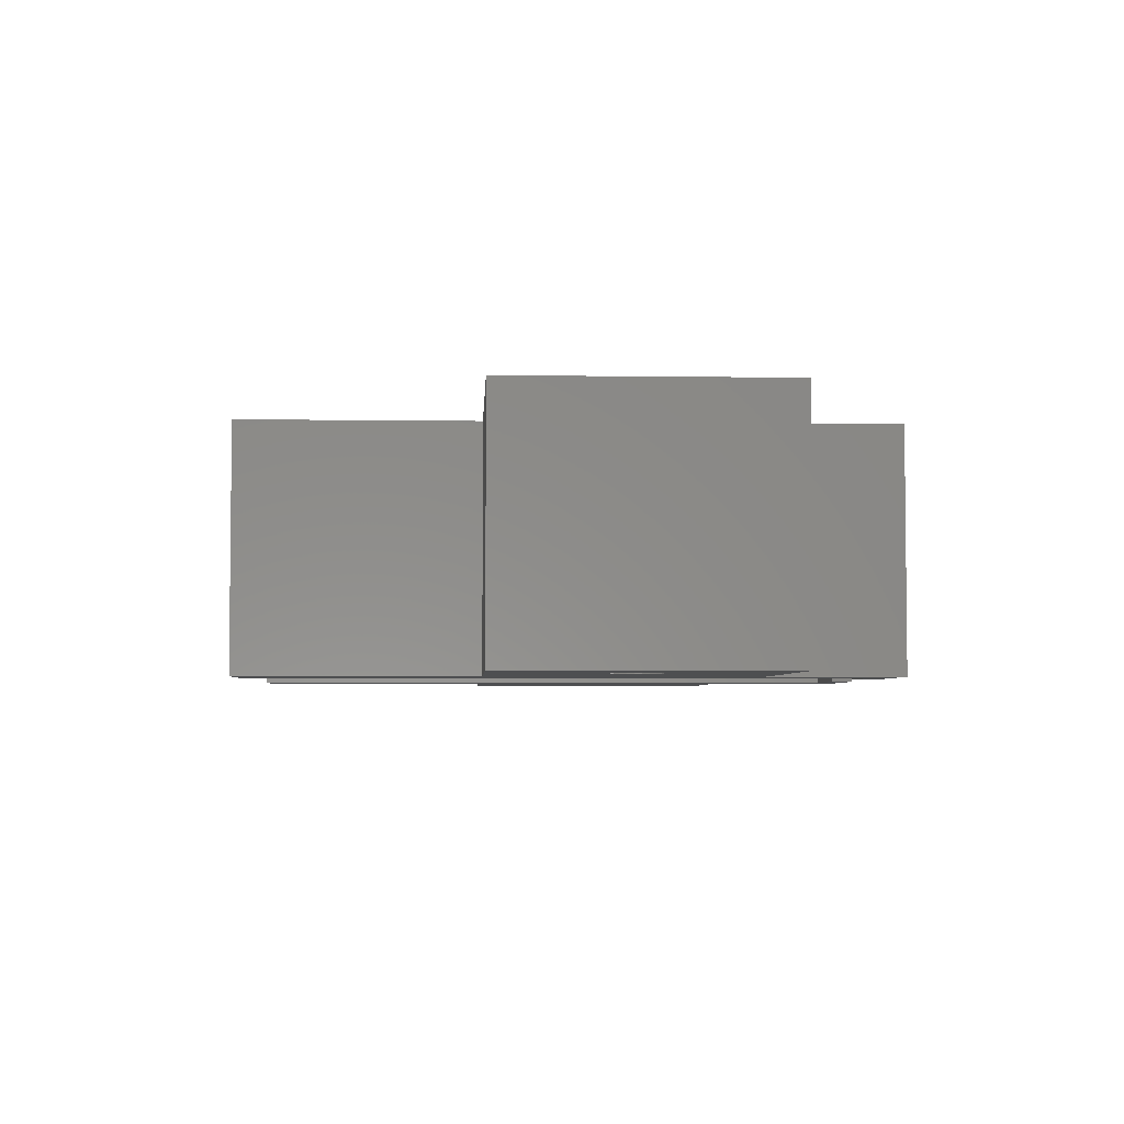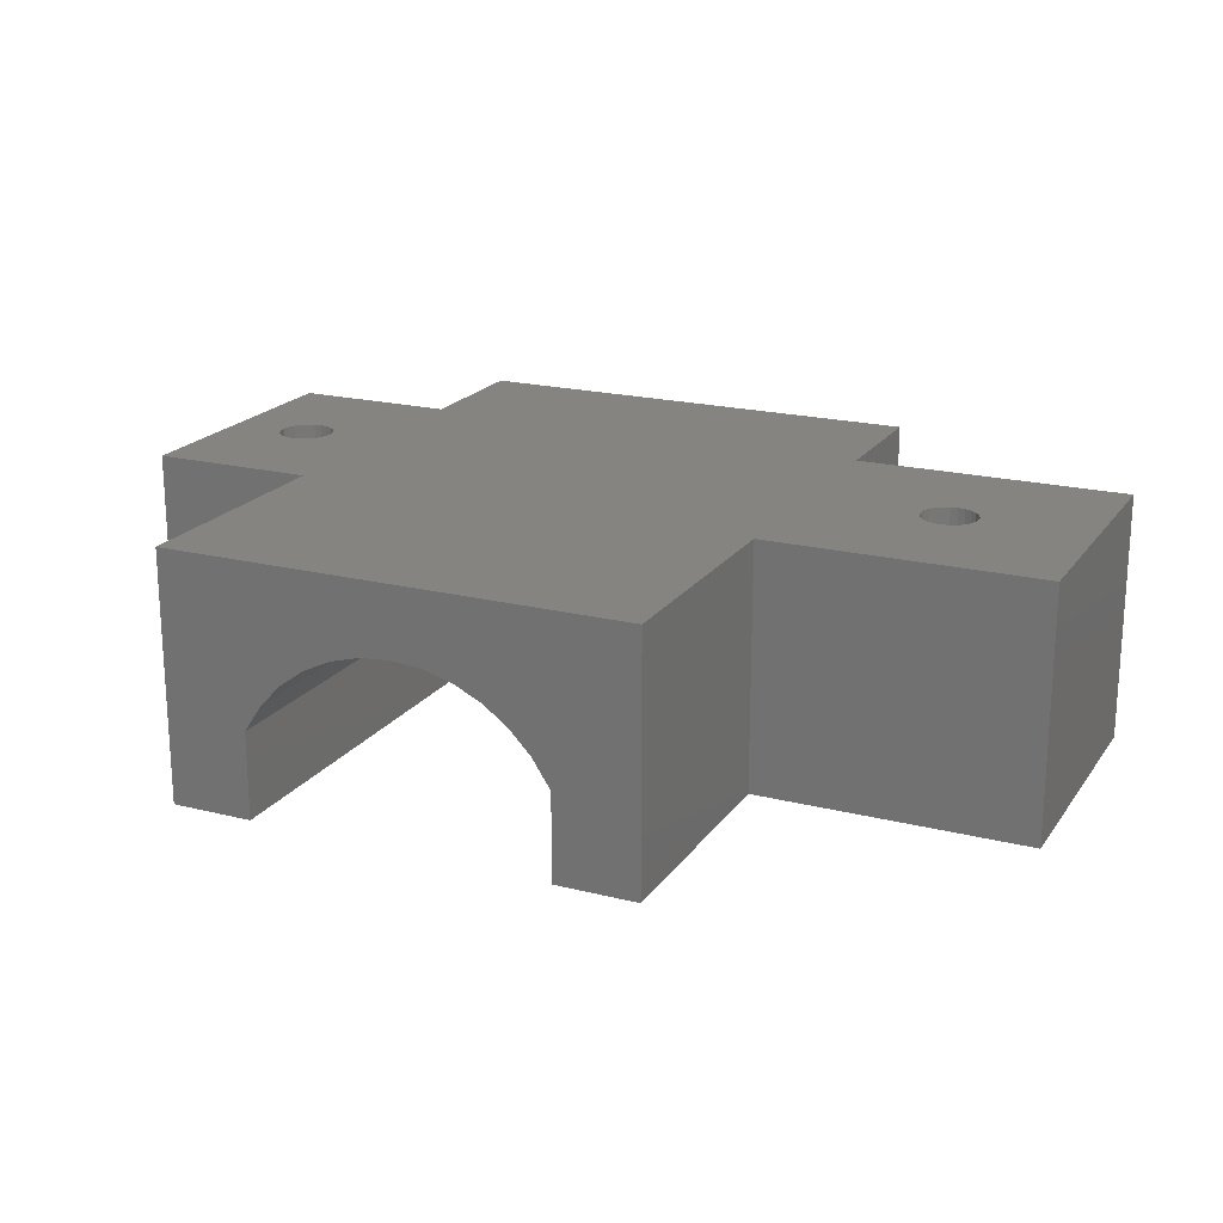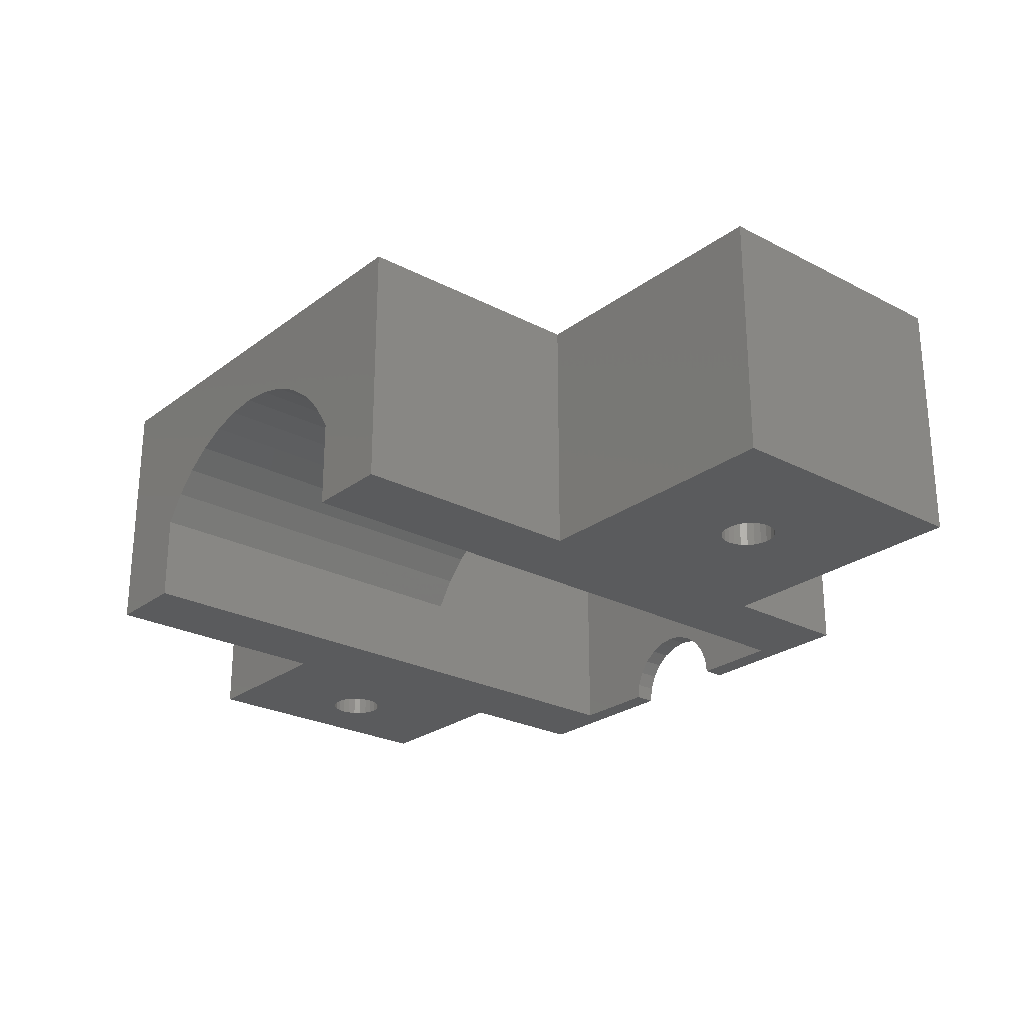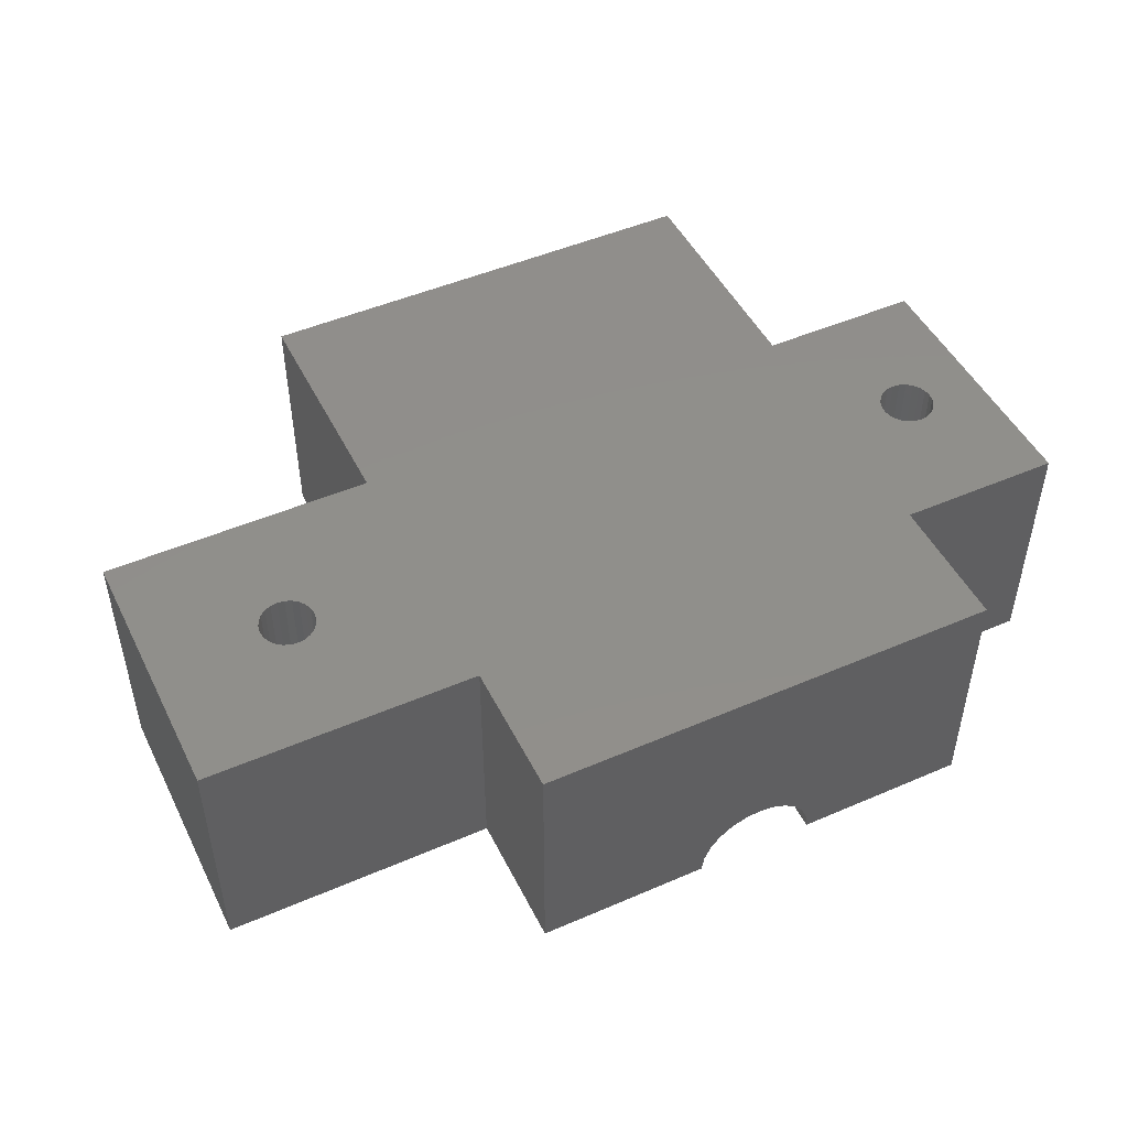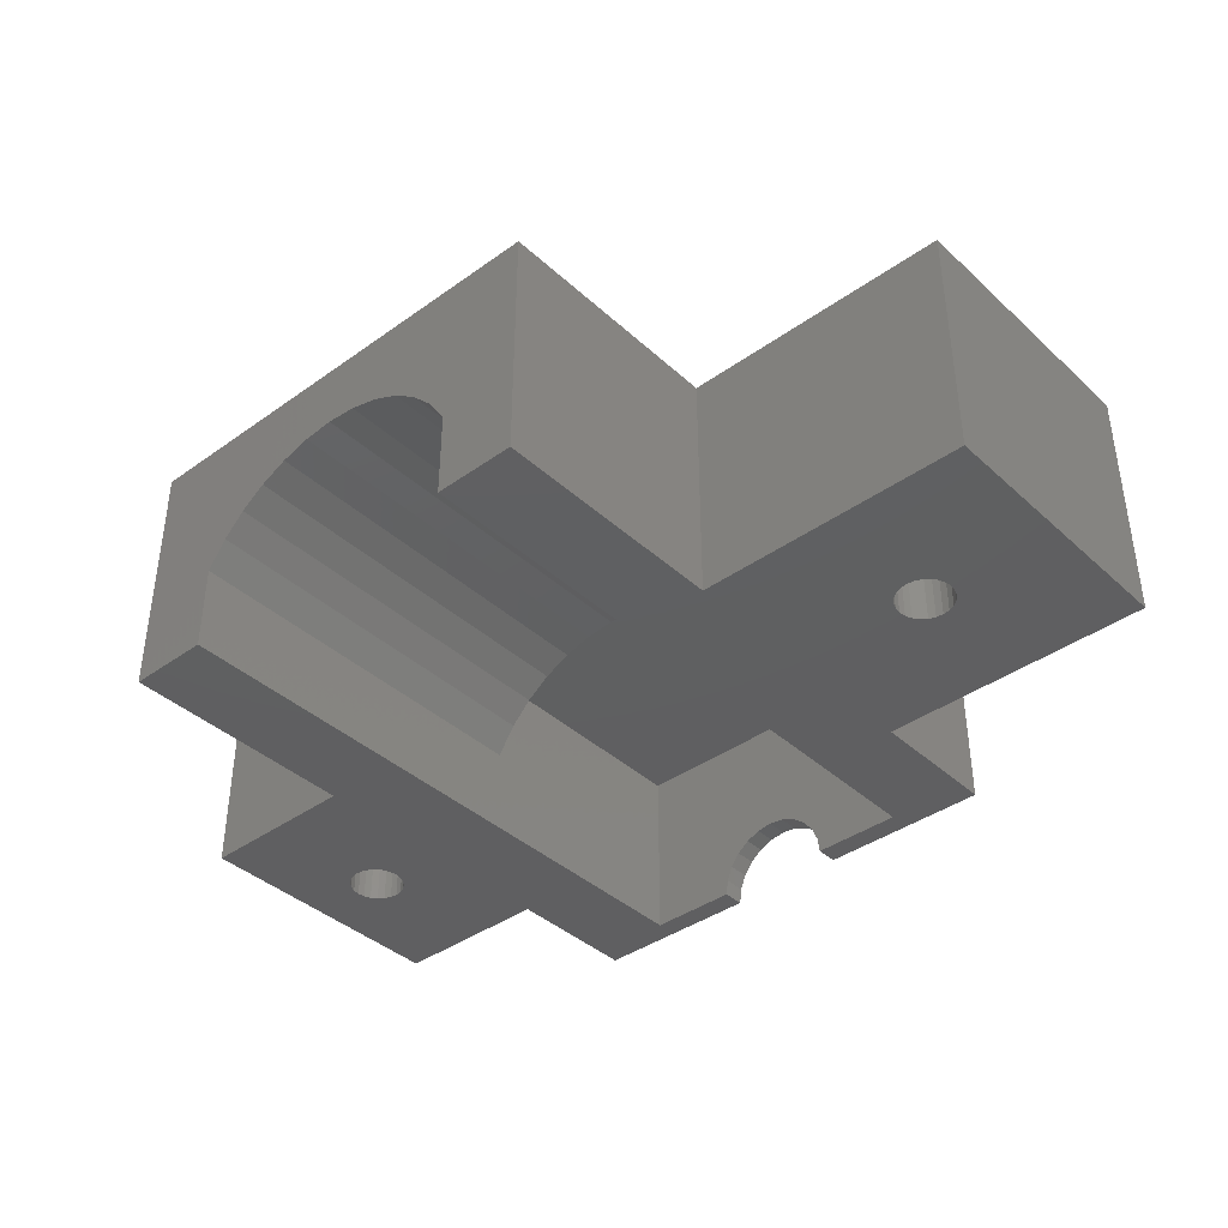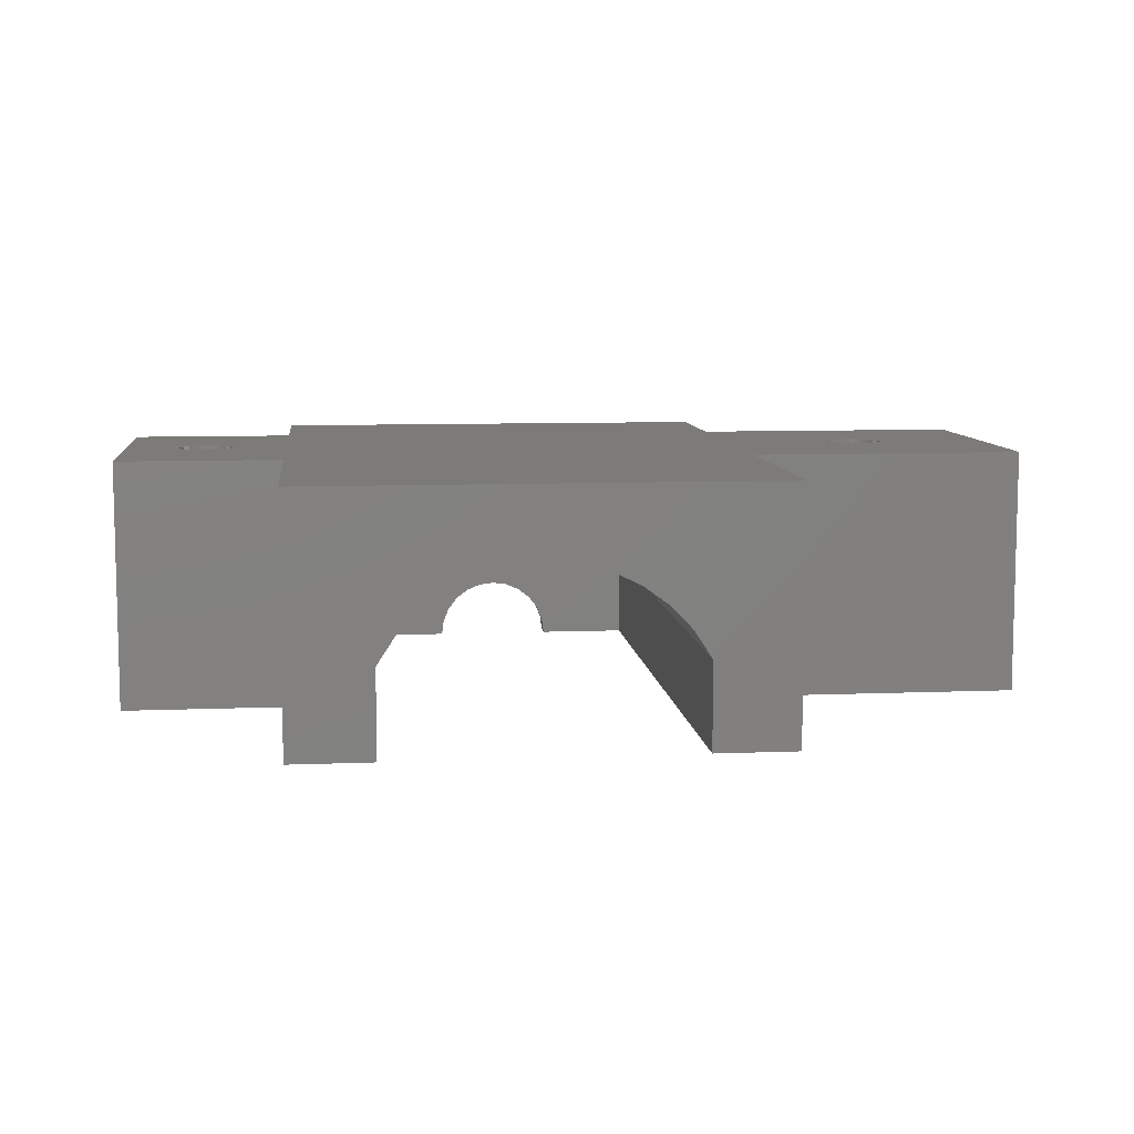
<metadata>
{"format":"stl","ext":"stl","renderer":"f3d","projection":"perspective","resolution":1024,"background":"white","views":[{"elev":-4.2,"azim":-92.7,"up":"+Z"},{"elev":19.9,"azim":-155.1,"up":"+Z"},{"elev":-25.3,"azim":-130.0,"up":"+Z"},{"elev":48.3,"azim":-25.8,"up":"+Z"},{"elev":-39.4,"azim":-138.4,"up":"+Z"},{"elev":8.5,"azim":173.7,"up":"+Z"}]}
</metadata>
<code>
# stl→obj: 181 verts, 368 faces
v -264 289.3 25.45
v -265 275.3 25.94
v -265 289.3 25.94
v -264 275.3 25.45
v -272 275.3 23.99
v -272.7 275.3 26.33
v -272.7 275.3 22.98
v -271.2 275.3 24.8
v -270.3 275.3 25.45
v -269.3 275.3 25.94
v -268.3 275.3 26.23
v -267.2 275.3 26.33
v -265.3 266.3 20.93
v -265 265.5 20.4
v -265.3 265.5 20.93
v -265 266.3 20.4
v -269.4 266.3 19.83
v -269.3 265.5 20.4
v -269.4 265.5 19.83
v -269.3 266.3 20.4
v -272.7 266.3 19.83
v -272.7 266.3 26.33
v -272.7 289.3 19.83
v -272.7 289.3 22.98
v -267.2 289.3 26.33
v -268.3 289.3 26.23
v -261.7 275.3 26.33
v -261.7 266.3 19.83
v -261.7 266.3 26.33
v -261.7 275.3 22.98
v -261.7 289.3 19.83
v -261.7 289.3 22.98
v -266.1 266.3 21.73
v -266.6 265.5 21.95
v -266.6 266.3 21.95
v -266.1 265.5 21.73
v -270.3 289.3 25.45
v -271.2 289.3 24.8
v -272 289.3 23.99
v -267.2 265.5 22.03
v -267.2 266.3 22.03
v -269.3 289.3 25.94
v -266.1 289.3 26.23
v -267.1 275.3 26.33
v -266.1 275.3 26.23
v -269.1 265.5 20.93
v -269.1 266.3 20.93
v -262.3 275.3 23.99
v -263.1 275.3 24.8
v -268.7 266.3 21.39
v -268.3 266.3 21.73
v -267.7 266.3 21.95
v -265 266.3 19.83
v -265.6 266.3 21.39
v -262.3 289.3 23.99
v -265.6 265.5 21.39
v -263.1 289.3 24.8
v -258.7 289.3 19.83
v -258.7 280.5 28.83
v -258.7 280.5 19.83
v -258.7 289.3 28.83
v -285.7 280.5 28.83
v -285.7 270.5 19.83
v -285.7 270.5 28.83
v -285.7 280.5 19.83
v -267.7 265.5 21.95
v -275.7 270.5 28.83
v -275.7 265.5 19.83
v -275.7 265.5 28.83
v -275.7 270.5 19.83
v -268.7 265.5 21.39
v -268.3 265.5 21.73
v -275.7 289.3 28.83
v -275.7 289.3 19.83
v -280.7 276.5 19.83
v -280.9 276.4 28.83
v -280.9 276.4 19.83
v -280.7 276.5 28.83
v -281.5 276 19.83
v -281.4 276.2 19.83
v -281.2 276.3 19.83
v -275.7 280.5 19.83
v -281.6 275.7 19.83
v -281.7 275.5 19.83
v -280.4 276.4 19.83
v -280.2 276.3 19.83
v -280 276.2 19.83
v -279.8 276 19.83
v -279.7 275.7 19.83
v -279.7 275.5 19.83
v -281.2 274.6 19.83
v -281.4 274.8 19.83
v -281.5 275 19.83
v -281.6 275.2 19.83
v -280.9 274.5 19.83
v -280.7 274.5 19.83
v -280.4 274.5 19.83
v -280.2 274.6 19.83
v -280 274.8 19.83
v -279.8 275 19.83
v -279.7 275.2 19.83
v -280.4 274.5 28.83
v -280.2 274.6 28.83
v -280 276.2 28.83
v -279.8 276 28.83
v -256.5 275 19.83
v -256.4 274.8 28.83
v -256.4 274.8 19.83
v -256.5 275 28.83
v -265 265.5 19.83
v -281.2 274.6 28.83
v -281.4 274.8 28.83
v -258.7 270.5 19.83
v -258.7 265.5 28.83
v -258.7 265.5 19.83
v -258.7 270.5 28.83
v -279.7 275.7 28.83
v -279.7 275.5 28.83
v -279.7 275.2 28.83
v -281.5 276 28.83
v -281.6 275.7 28.83
v -275.7 280.5 28.83
v -256.4 276.2 19.83
v -256.5 276 28.83
v -256.5 276 19.83
v -256.4 276.2 28.83
v -256.2 276.3 28.83
v -256.2 276.3 19.83
v -255.7 276.5 28.83
v -255.9 276.4 19.83
v -255.7 276.5 19.83
v -255.9 276.4 28.83
v -252.7 270.5 28.83
v -252.7 270.5 19.83
v -281.4 276.2 28.83
v -281.2 276.3 28.83
v -255 276.2 28.83
v -255.2 276.3 19.83
v -255 276.2 19.83
v -255.2 276.3 28.83
v -281.5 275 28.83
v -280.9 274.5 28.83
v -252.7 280.5 28.83
v -252.7 280.5 19.83
v -256.6 275.7 19.83
v -256.7 275.5 19.83
v -255.4 276.4 19.83
v -254.8 276 19.83
v -254.7 275.7 19.83
v -254.7 275.5 19.83
v -256.6 275.2 19.83
v -256.2 274.6 19.83
v -255.9 274.5 19.83
v -255.7 274.5 19.83
v -255.4 274.5 19.83
v -255.2 274.6 19.83
v -255 274.8 19.83
v -254.8 275 19.83
v -254.7 275.2 19.83
v -280 274.8 28.83
v -281.6 275.2 28.83
v -256.2 274.6 28.83
v -280.2 276.3 28.83
v -255.4 276.4 28.83
v -255.7 274.5 28.83
v -255.9 274.5 28.83
v -254.7 275.7 28.83
v -254.8 276 28.83
v -280.4 276.4 28.83
v -281.7 275.5 28.83
v -255.4 274.5 28.83
v -279.8 275 28.83
v -280.7 274.5 28.83
v -256.6 275.2 28.83
v -256.7 275.5 28.83
v -255.2 274.6 28.83
v -255 274.8 28.83
v -254.8 275 28.83
v -254.7 275.2 28.83
v -254.7 275.5 28.83
v -256.6 275.7 28.83
f 1 2 3
f 2 1 4
f 5 6 7
f 6 5 8
f 6 8 9
f 6 9 10
f 6 10 11
f 6 11 12
f 13 14 15
f 14 13 16
f 17 18 19
f 18 17 20
f 21 7 22
f 7 21 23
f 7 23 24
f 6 22 7
f 25 11 26
f 11 25 12
f 12 25 12
f 27 28 29
f 28 27 30
f 28 30 31
f 31 30 32
f 33 34 35
f 34 33 36
f 37 8 38
f 8 37 9
f 24 5 7
f 5 24 39
f 39 8 5
f 8 39 38
f 35 40 41
f 40 35 34
f 42 9 37
f 9 42 10
f 43 12 25
f 12 43 44
f 44 43 45
f 20 46 18
f 46 20 47
f 12 44 12
f 27 48 30
f 48 27 49
f 49 27 4
f 4 27 2
f 2 27 45
f 45 27 44
f 22 17 21
f 17 22 20
f 20 22 47
f 47 22 50
f 50 22 51
f 51 22 52
f 52 22 41
f 16 28 53
f 28 16 29
f 29 16 13
f 29 13 54
f 29 54 33
f 29 33 35
f 29 35 41
f 29 41 22
f 55 30 48
f 30 55 32
f 54 36 33
f 36 54 56
f 57 4 1
f 4 57 49
f 3 45 43
f 45 3 2
f 58 59 60
f 59 58 61
f 26 10 42
f 10 26 11
f 62 63 64
f 63 62 65
f 41 66 52
f 66 41 40
f 67 68 69
f 68 67 70
f 54 15 56
f 15 54 13
f 47 71 46
f 71 47 50
f 51 71 50
f 71 51 72
f 73 23 74
f 23 73 24
f 24 73 39
f 39 73 38
f 38 73 37
f 37 73 42
f 42 73 26
f 26 73 25
f 32 58 31
f 58 32 61
f 61 32 55
f 61 55 57
f 61 57 1
f 61 1 3
f 61 3 43
f 61 43 25
f 61 25 73
f 75 76 77
f 76 75 78
f 65 79 63
f 79 65 80
f 80 65 81
f 81 65 82
f 63 79 83
f 63 83 84
f 81 82 77
f 77 82 75
f 75 82 85
f 85 82 86
f 86 82 87
f 87 82 88
f 88 82 89
f 89 82 90
f 23 82 74
f 82 23 70
f 68 21 19
f 21 68 70
f 21 70 23
f 19 21 17
f 63 91 70
f 91 63 92
f 92 63 93
f 93 63 94
f 94 63 84
f 70 91 95
f 70 95 96
f 70 96 97
f 70 97 98
f 70 98 99
f 70 99 100
f 70 100 101
f 70 101 90
f 70 90 82
f 102 98 97
f 98 102 103
f 104 88 105
f 88 104 87
f 106 107 108
f 107 106 109
f 16 110 14
f 110 16 53
f 92 111 91
f 111 92 112
f 12 22 6
f 22 12 29
f 29 12 44
f 29 44 27
f 113 114 115
f 114 113 116
f 117 90 118
f 90 117 89
f 118 101 119
f 101 118 90
f 83 120 121
f 120 83 79
f 73 82 122
f 82 73 74
f 123 124 125
f 124 123 126
f 127 123 128
f 123 127 126
f 129 130 131
f 130 129 132
f 132 128 130
f 128 132 127
f 105 89 117
f 89 105 88
f 133 113 134
f 113 133 116
f 81 135 80
f 135 81 136
f 137 138 139
f 138 137 140
f 70 64 63
f 64 70 67
f 57 48 49
f 48 57 55
f 62 82 65
f 82 62 122
f 92 141 112
f 141 92 93
f 111 95 91
f 95 111 142
f 60 143 144
f 143 60 59
f 52 72 51
f 72 52 66
f 60 145 113
f 145 60 125
f 125 60 123
f 123 60 144
f 113 145 146
f 123 144 128
f 128 144 130
f 130 144 131
f 131 144 147
f 147 144 138
f 138 144 139
f 139 144 148
f 148 144 149
f 149 144 150
f 150 144 134
f 113 108 134
f 108 113 106
f 106 113 151
f 151 113 146
f 134 108 152
f 134 152 153
f 134 153 154
f 134 154 155
f 134 155 156
f 134 156 157
f 134 157 158
f 134 158 159
f 134 159 150
f 58 28 31
f 28 58 60
f 28 110 53
f 110 28 115
f 115 28 113
f 113 28 60
f 103 99 98
f 99 103 160
f 93 161 141
f 161 93 94
f 108 162 152
f 162 108 107
f 77 136 81
f 136 77 76
f 104 86 87
f 86 104 163
f 140 147 138
f 147 140 164
f 153 165 154
f 165 153 166
f 167 148 149
f 148 167 168
f 85 78 75
f 78 85 169
f 114 110 115
f 110 114 14
f 14 114 15
f 15 114 56
f 56 114 36
f 36 114 34
f 34 114 40
f 40 114 69
f 18 68 19
f 68 18 69
f 69 18 46
f 69 46 71
f 69 71 72
f 69 72 66
f 69 66 40
f 94 170 161
f 170 94 84
f 154 171 155
f 171 154 165
f 119 100 172
f 100 119 101
f 64 141 62
f 141 64 112
f 112 64 111
f 111 64 67
f 62 141 161
f 62 161 170
f 111 67 142
f 142 67 173
f 173 67 102
f 102 67 103
f 103 67 160
f 160 67 172
f 172 67 119
f 119 67 118
f 118 67 122
f 62 136 122
f 136 62 135
f 135 62 120
f 120 62 121
f 121 62 170
f 122 136 76
f 122 76 78
f 122 78 169
f 122 169 163
f 122 163 104
f 122 104 105
f 122 105 117
f 122 117 118
f 122 61 73
f 61 122 67
f 61 67 69
f 61 69 59
f 59 69 116
f 116 69 114
f 116 174 175
f 174 116 109
f 109 116 107
f 107 116 133
f 107 133 162
f 162 133 166
f 166 133 165
f 165 133 171
f 171 133 176
f 176 133 177
f 177 133 178
f 178 133 179
f 179 133 180
f 59 126 143
f 126 59 124
f 124 59 181
f 181 59 116
f 181 116 175
f 143 126 127
f 143 127 132
f 143 132 129
f 143 129 164
f 143 164 140
f 143 140 137
f 143 137 168
f 143 168 167
f 143 167 180
f 143 180 133
f 79 135 120
f 135 79 80
f 168 139 148
f 139 168 137
f 152 166 153
f 166 152 162
f 178 159 158
f 159 178 179
f 173 97 96
f 97 173 102
f 125 181 145
f 181 125 124
f 156 177 157
f 177 156 176
f 164 131 147
f 131 164 129
f 146 174 151
f 174 146 175
f 177 158 157
f 158 177 178
f 172 99 160
f 99 172 100
f 86 169 85
f 169 86 163
f 155 176 156
f 176 155 171
f 179 150 159
f 150 179 180
f 142 96 95
f 96 142 173
f 180 149 150
f 149 180 167
f 145 175 146
f 175 145 181
f 84 121 170
f 121 84 83
f 151 109 106
f 109 151 174
f 144 133 134
f 133 144 143

</code>
